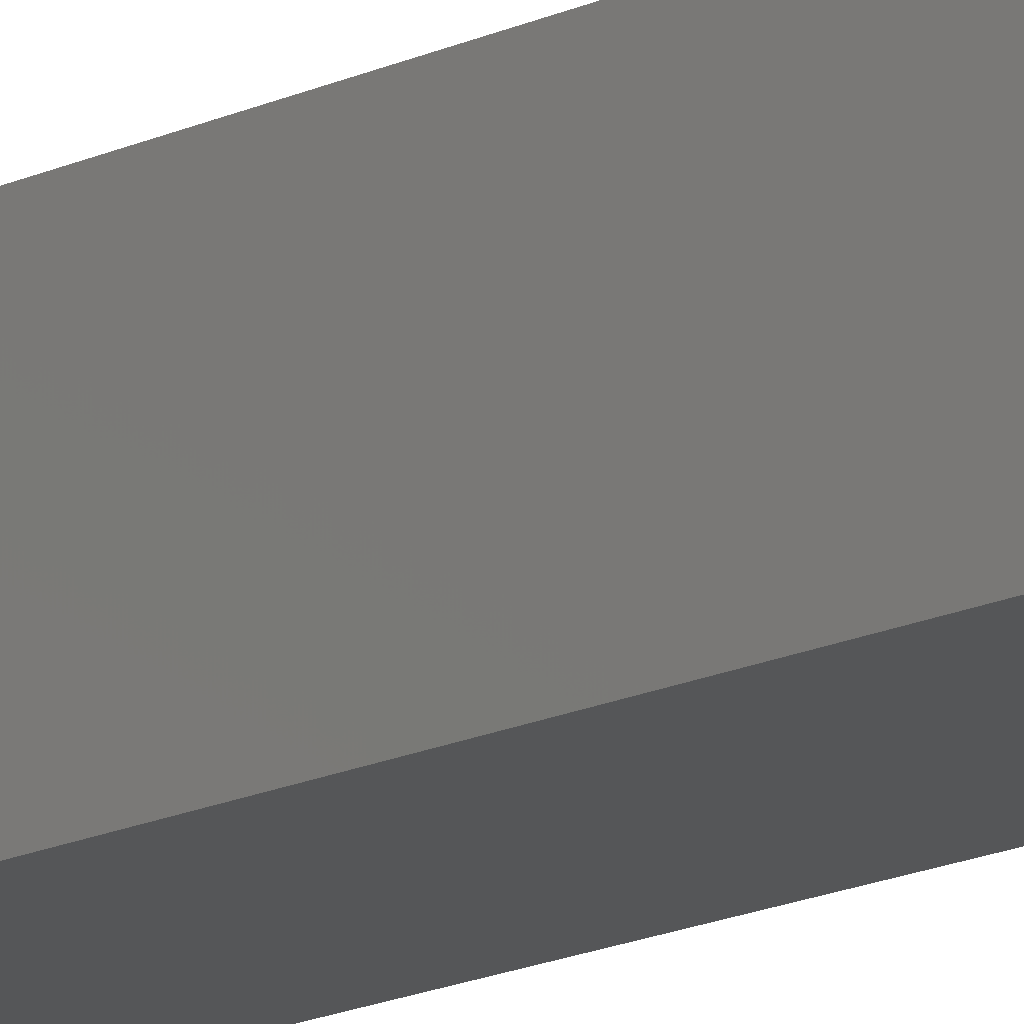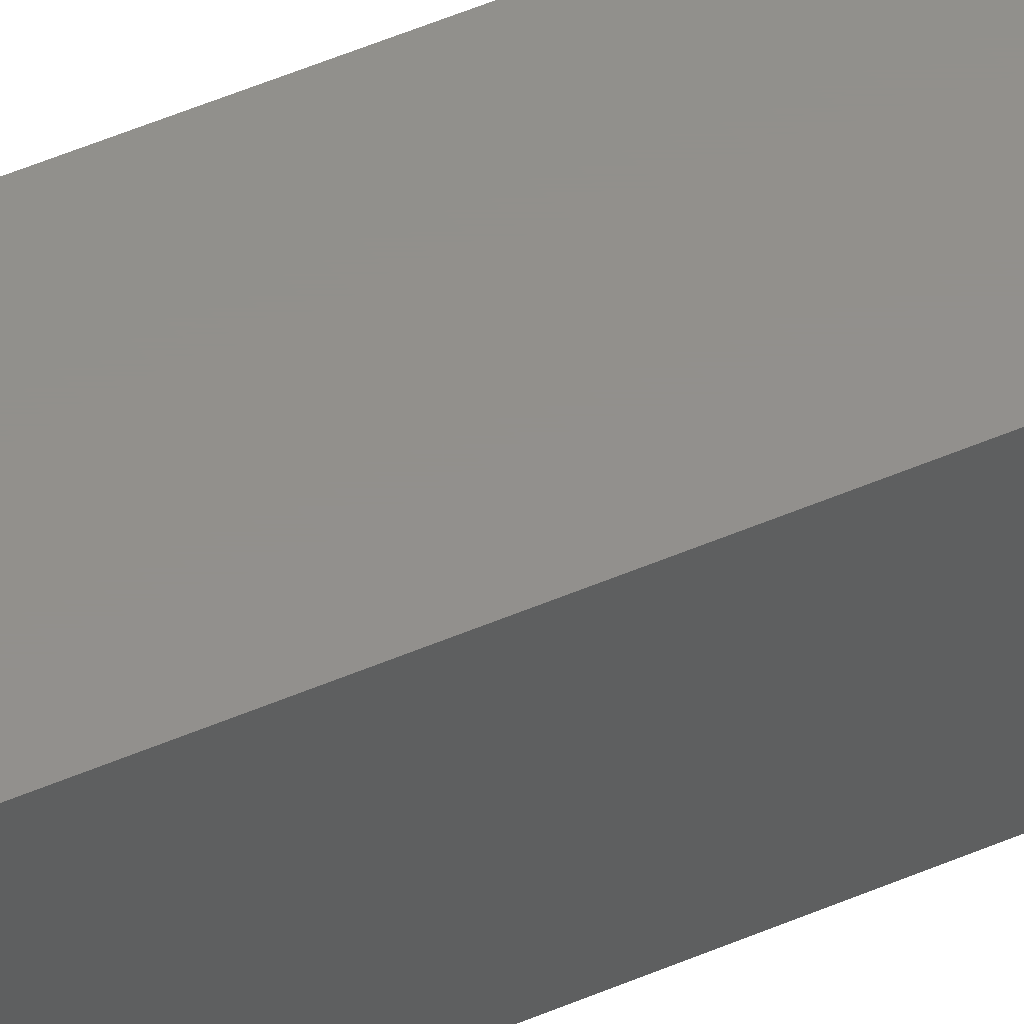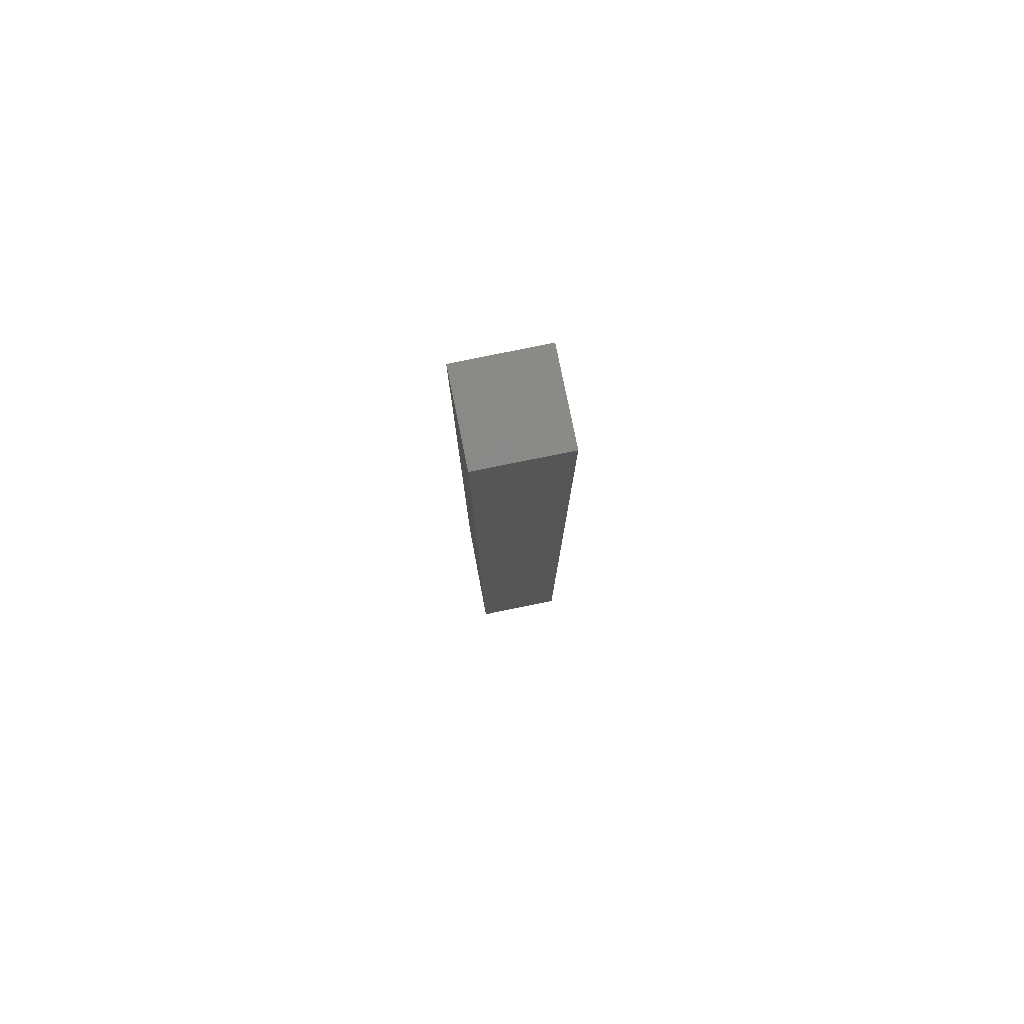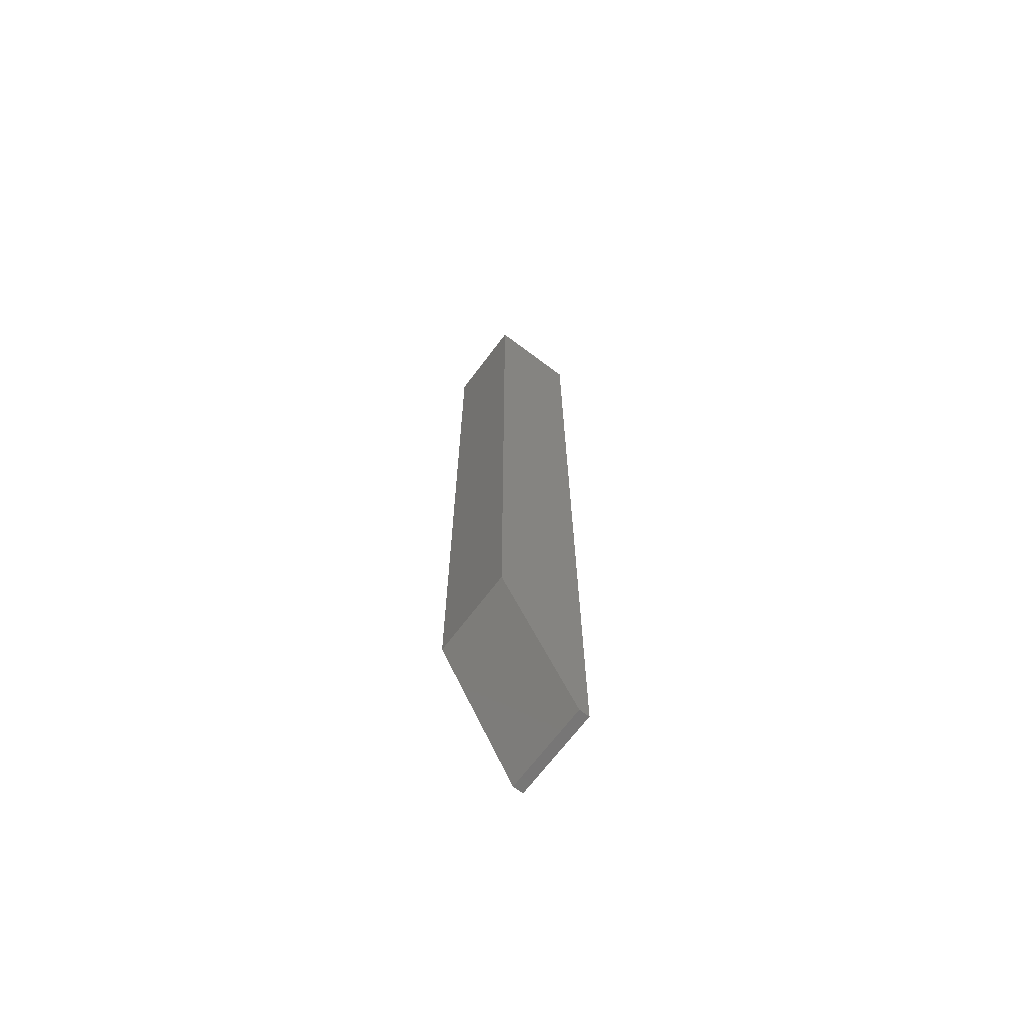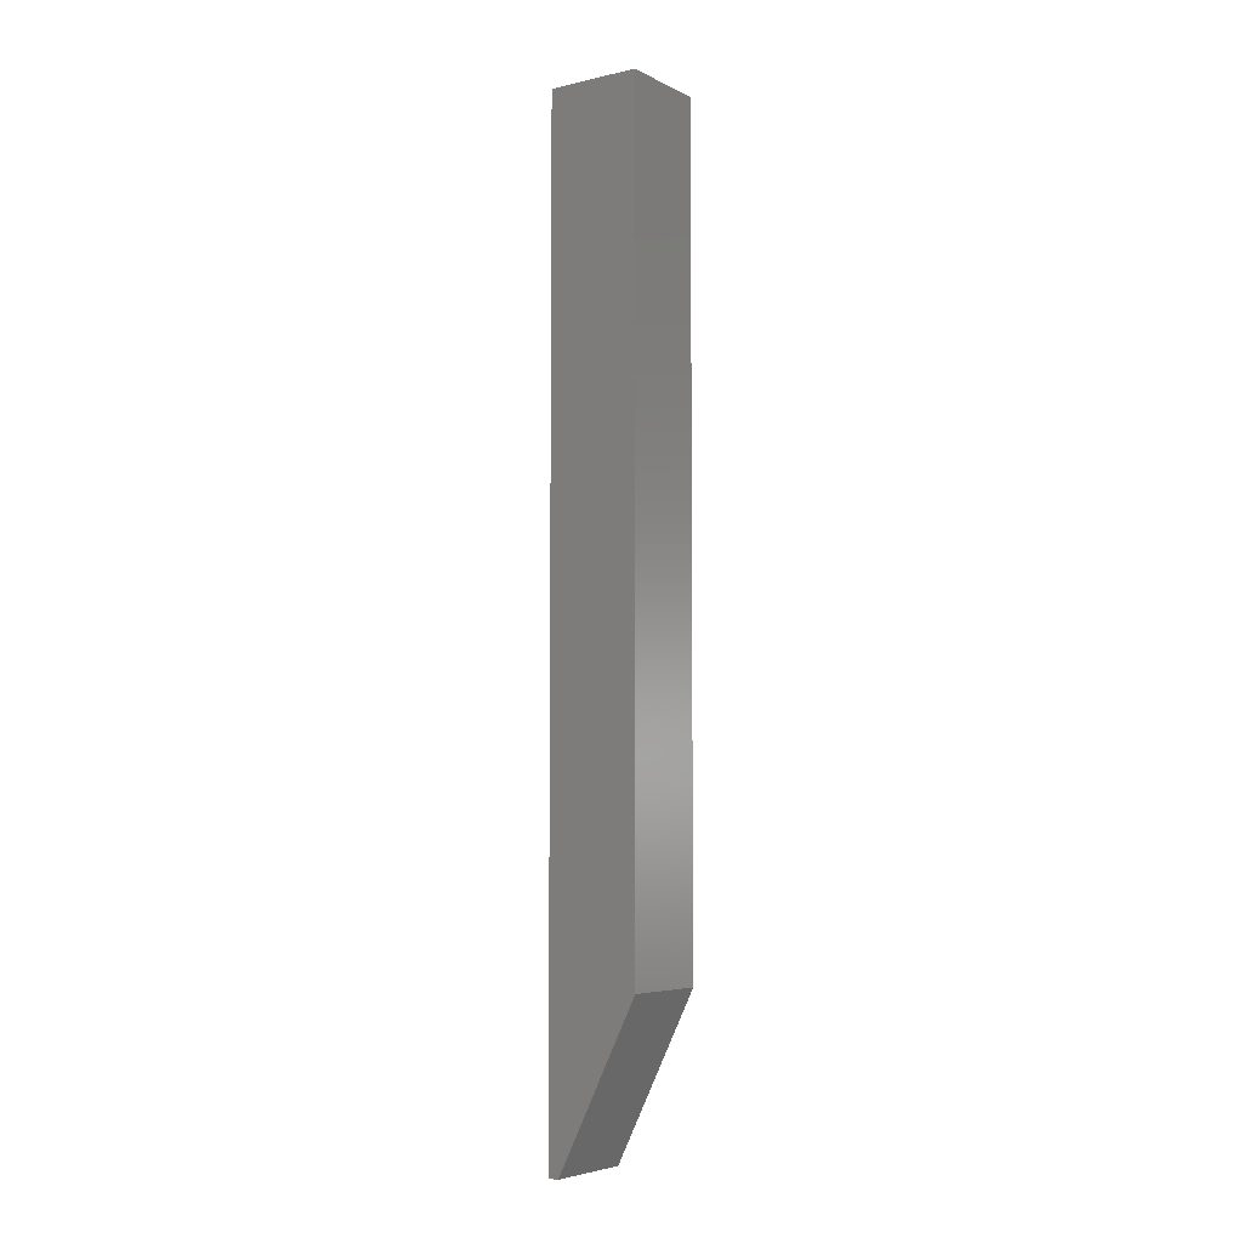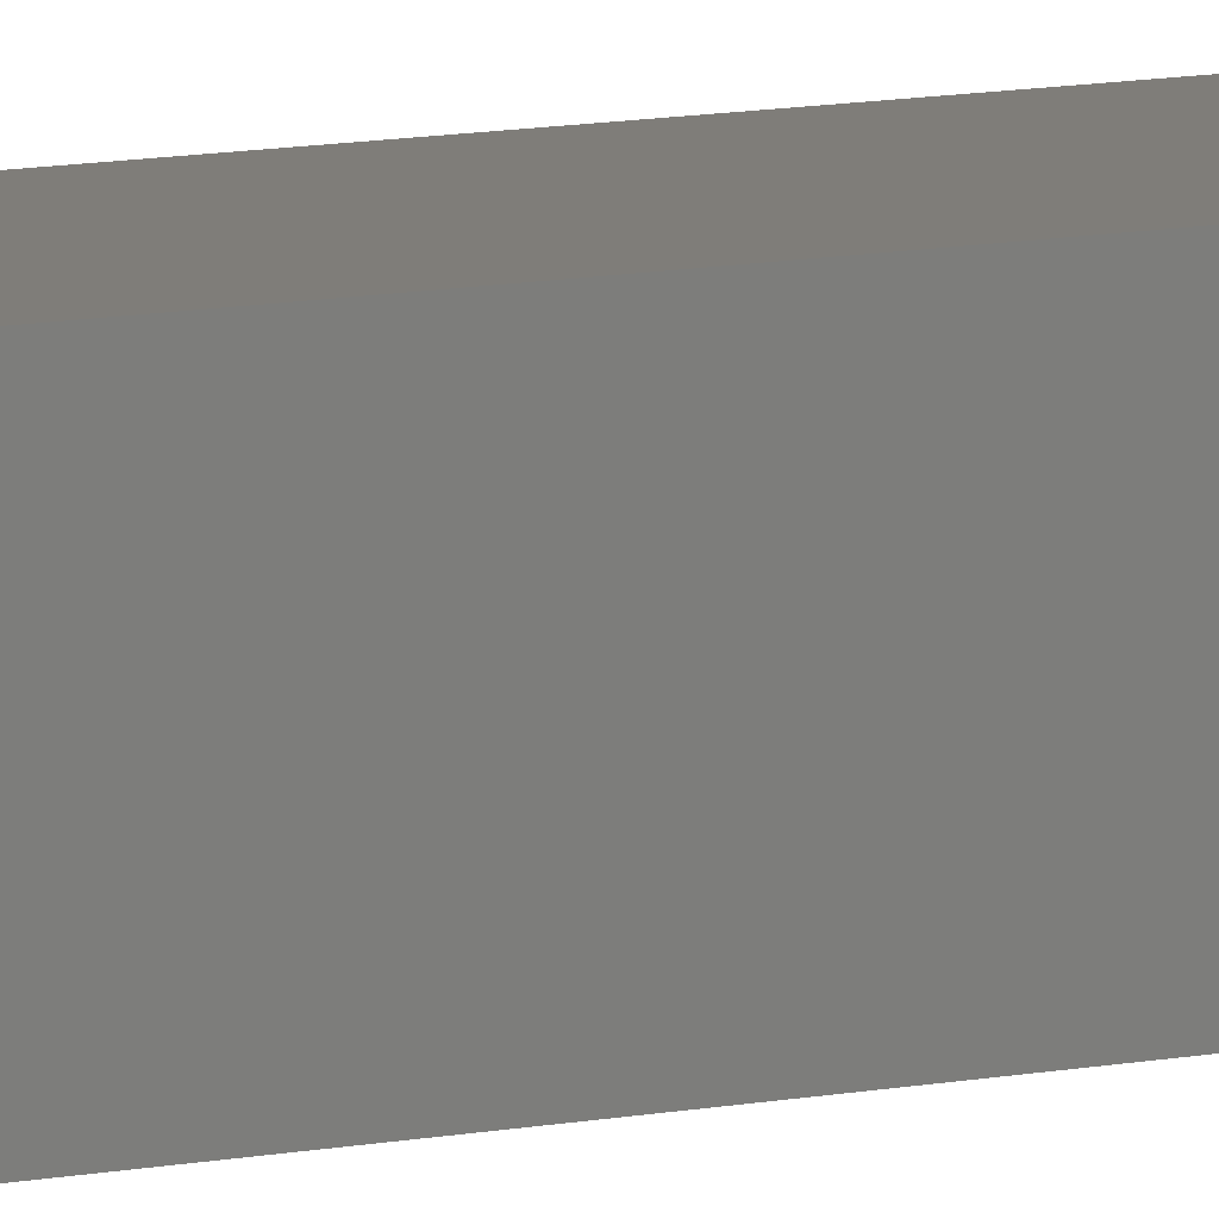
<metadata>
{"format":"stl","ext":"stl","renderer":"f3d","projection":"perspective","resolution":1024,"background":"white","views":[{"elev":-15.2,"azim":-43.6,"up":"+Z"},{"elev":53.7,"azim":-114.4,"up":"+Z"},{"elev":79.9,"azim":-11.5,"up":"+Y"},{"elev":-68.7,"azim":-127.0,"up":"+Y"},{"elev":-5.5,"azim":124.8,"up":"+Y"},{"elev":10.9,"azim":63.9,"up":"+Z"}]}
</metadata>
<code>
# stl→obj: 10 verts, 16 faces
v -0.03495 -0.75 0.02344
v 0.03495 -0.75 0.02344
v -0.03495 -0.75 0.03166
v 0.03495 -0.75 0.03166
v -0.03495 4.673e-18 0.03166
v -0.03495 2.568e-19 -0.03906
v -0.03495 -0.625 -0.03906
v 0.03495 4.622e-18 -0.03906
v 0.03495 9.039e-18 0.03166
v 0.03495 -0.625 -0.03906
f 1 2 3
f 3 2 4
f 5 6 3
f 3 6 7
f 3 7 1
f 8 9 10
f 10 9 4
f 10 4 2
f 6 8 7
f 7 8 10
f 10 2 7
f 7 2 1
f 6 5 8
f 8 5 9
f 9 5 4
f 4 5 3

</code>
